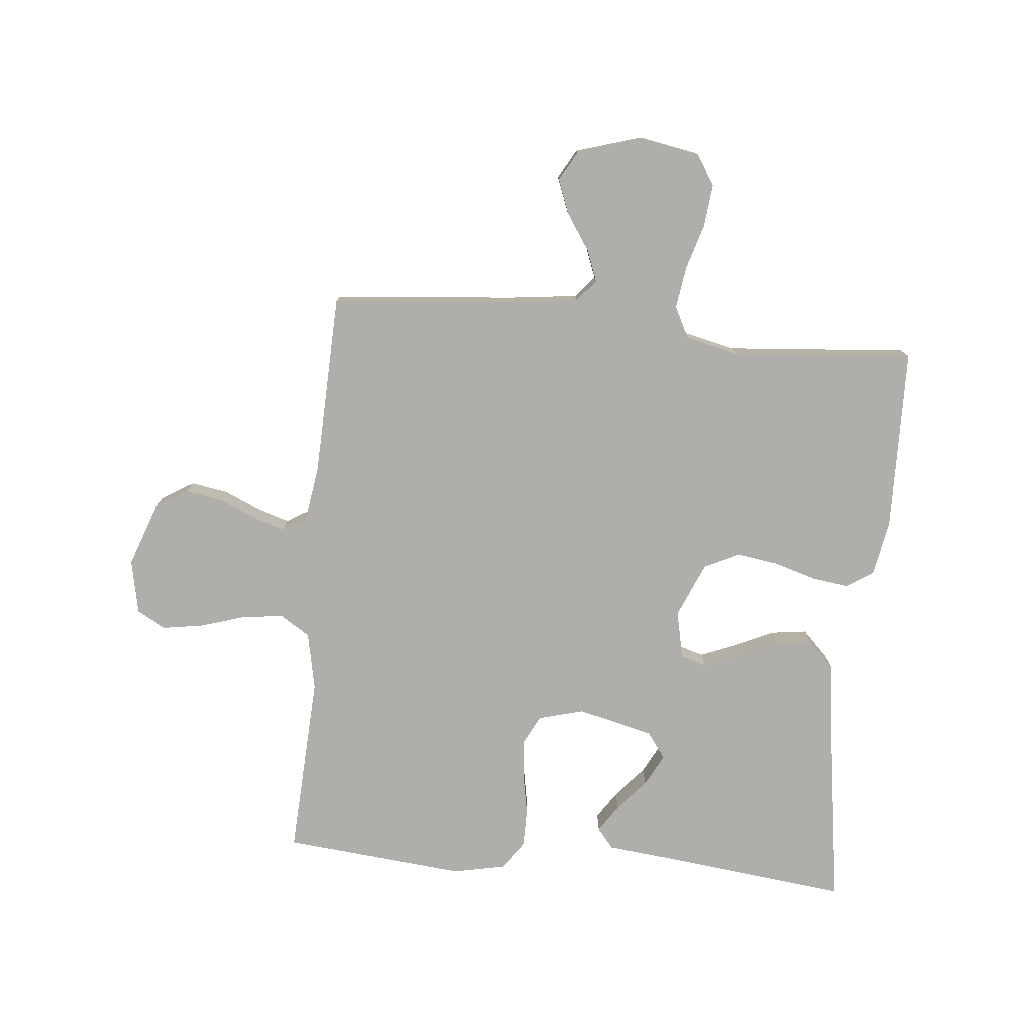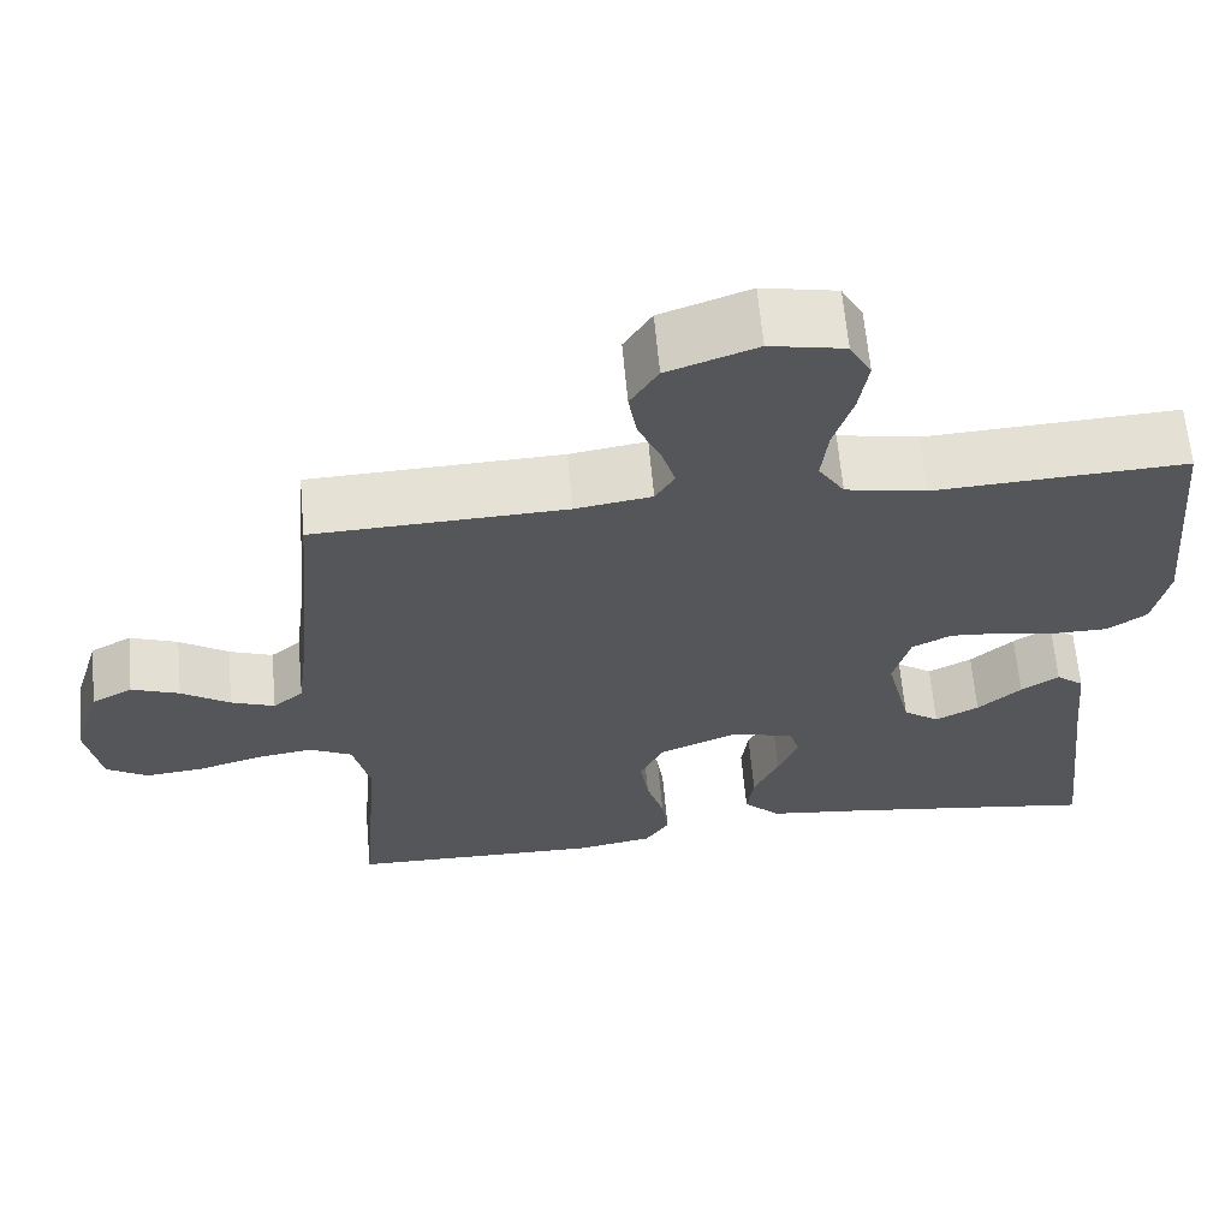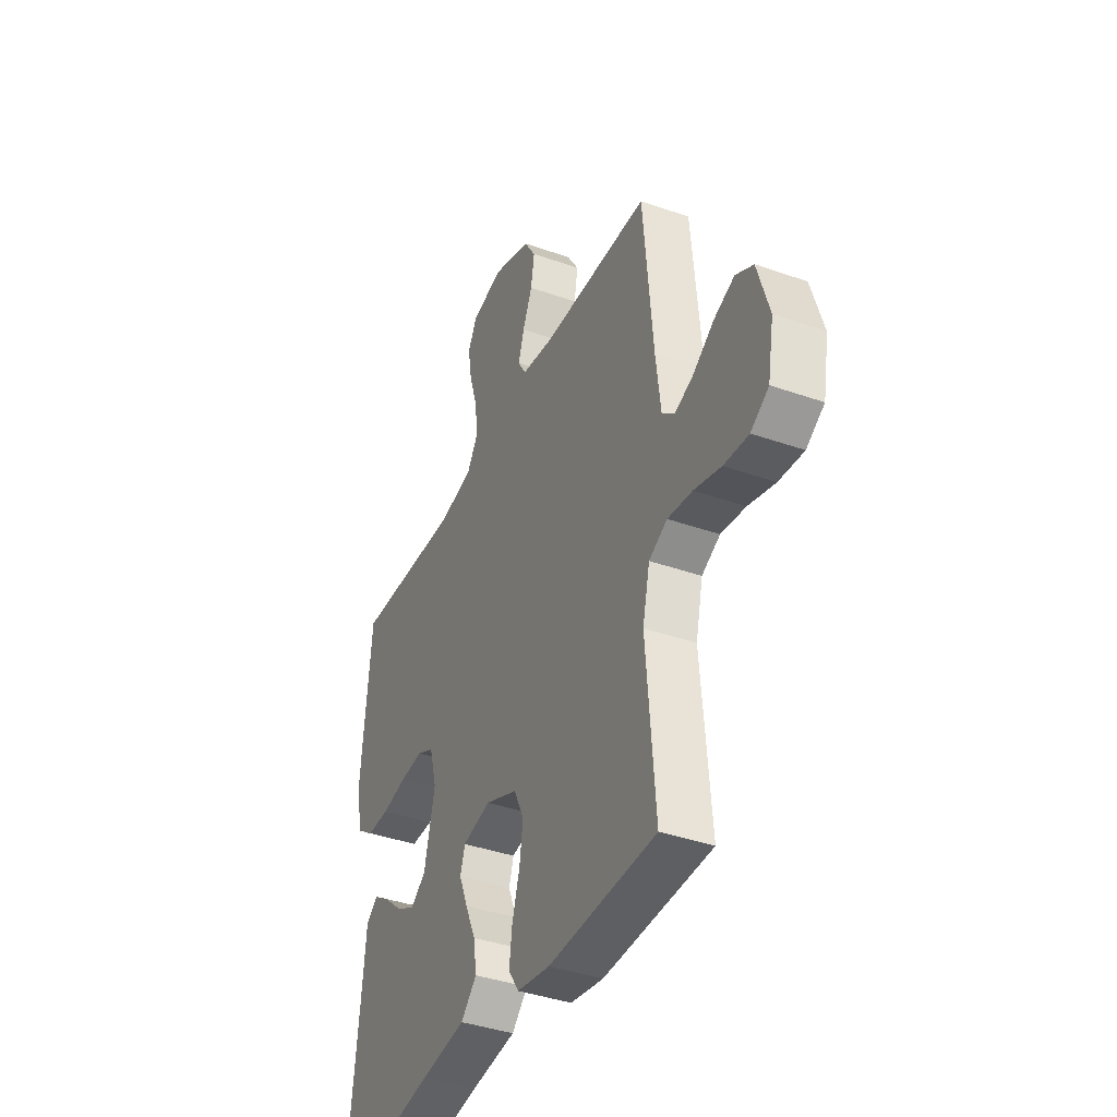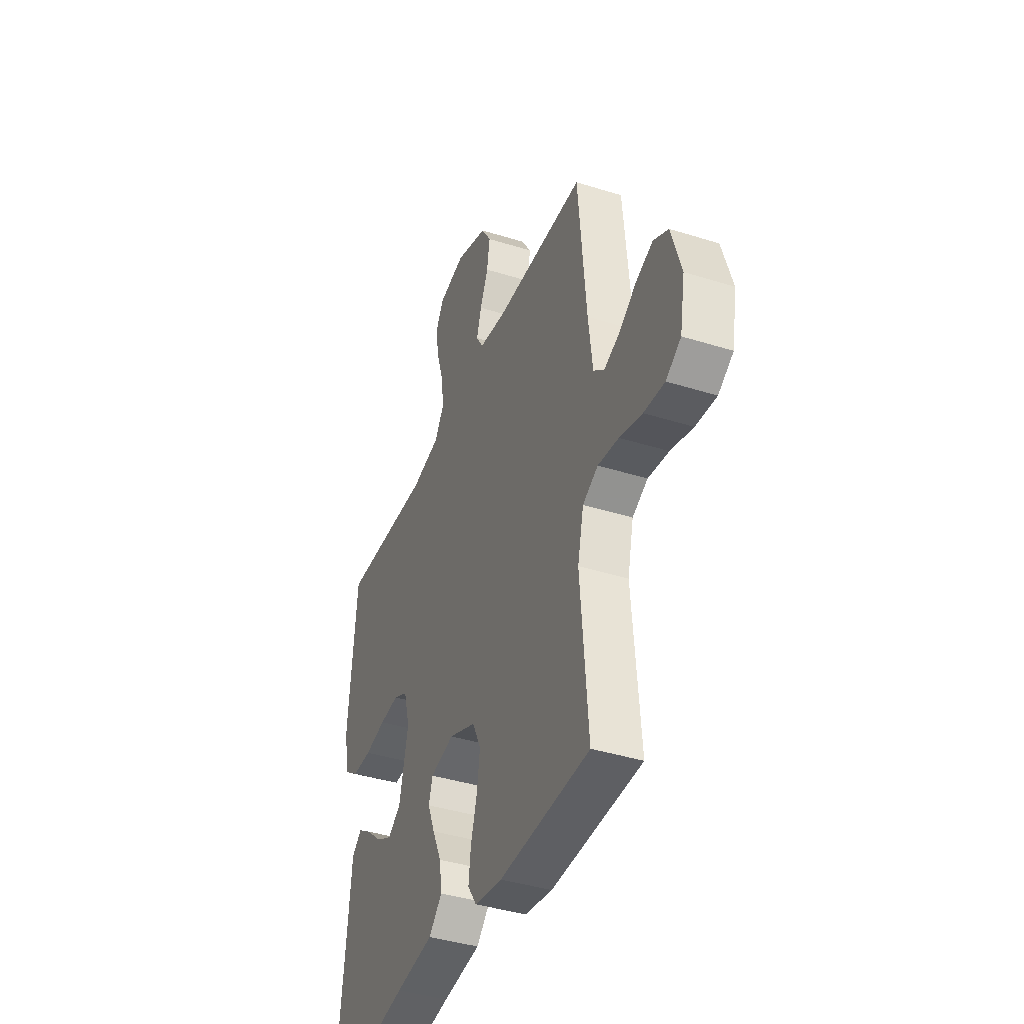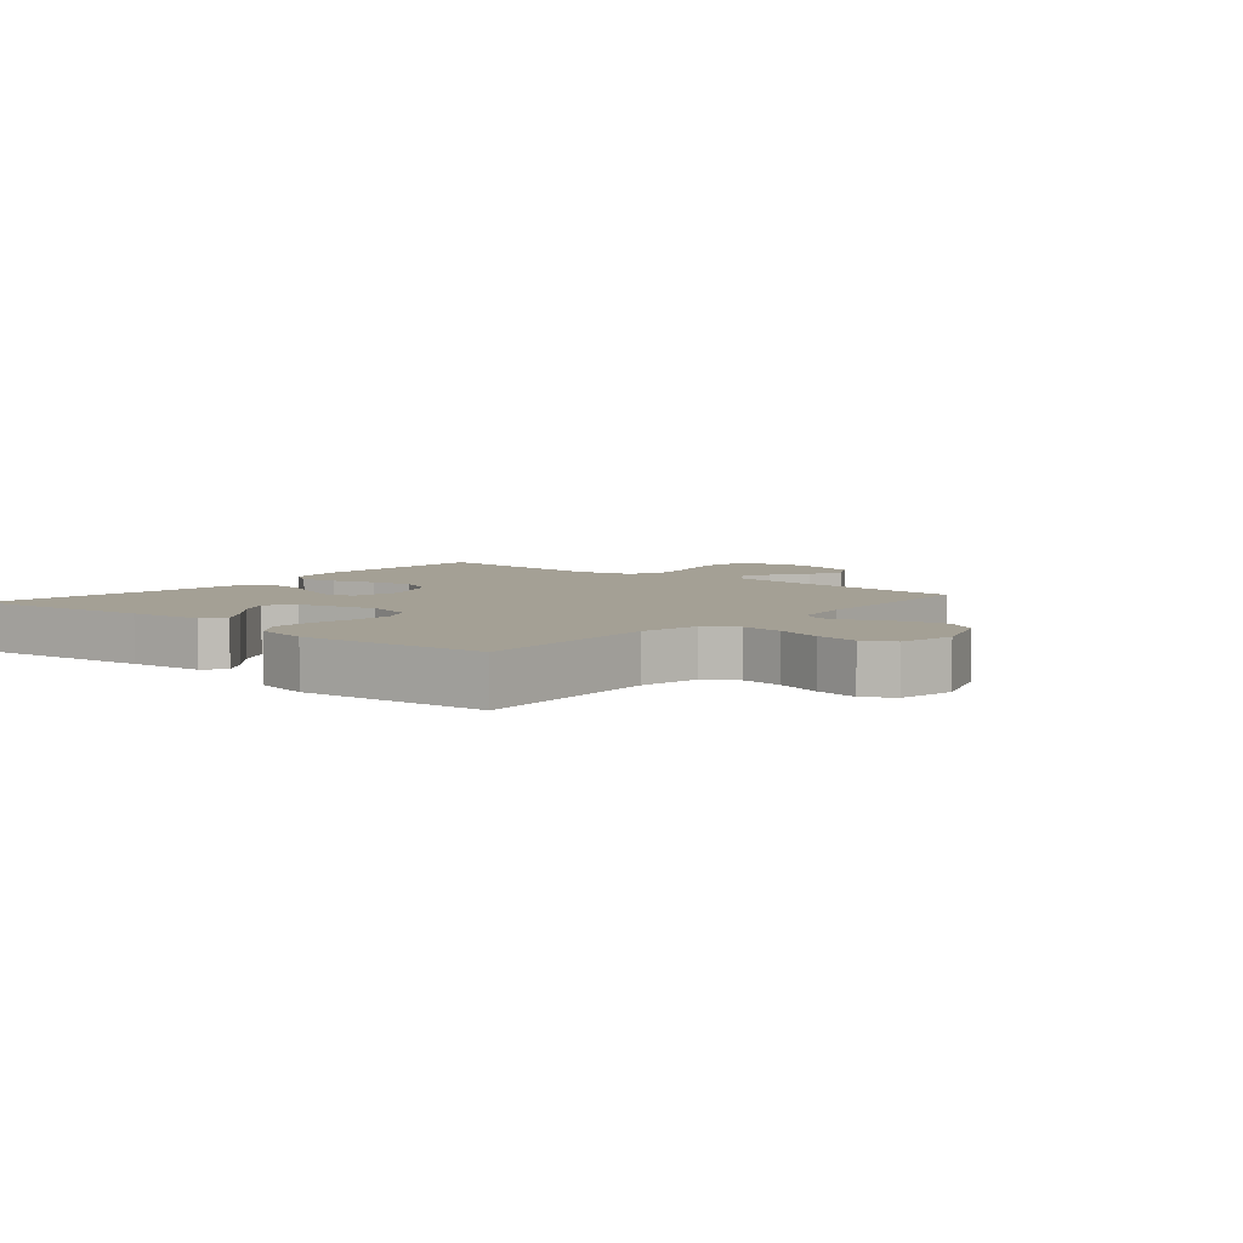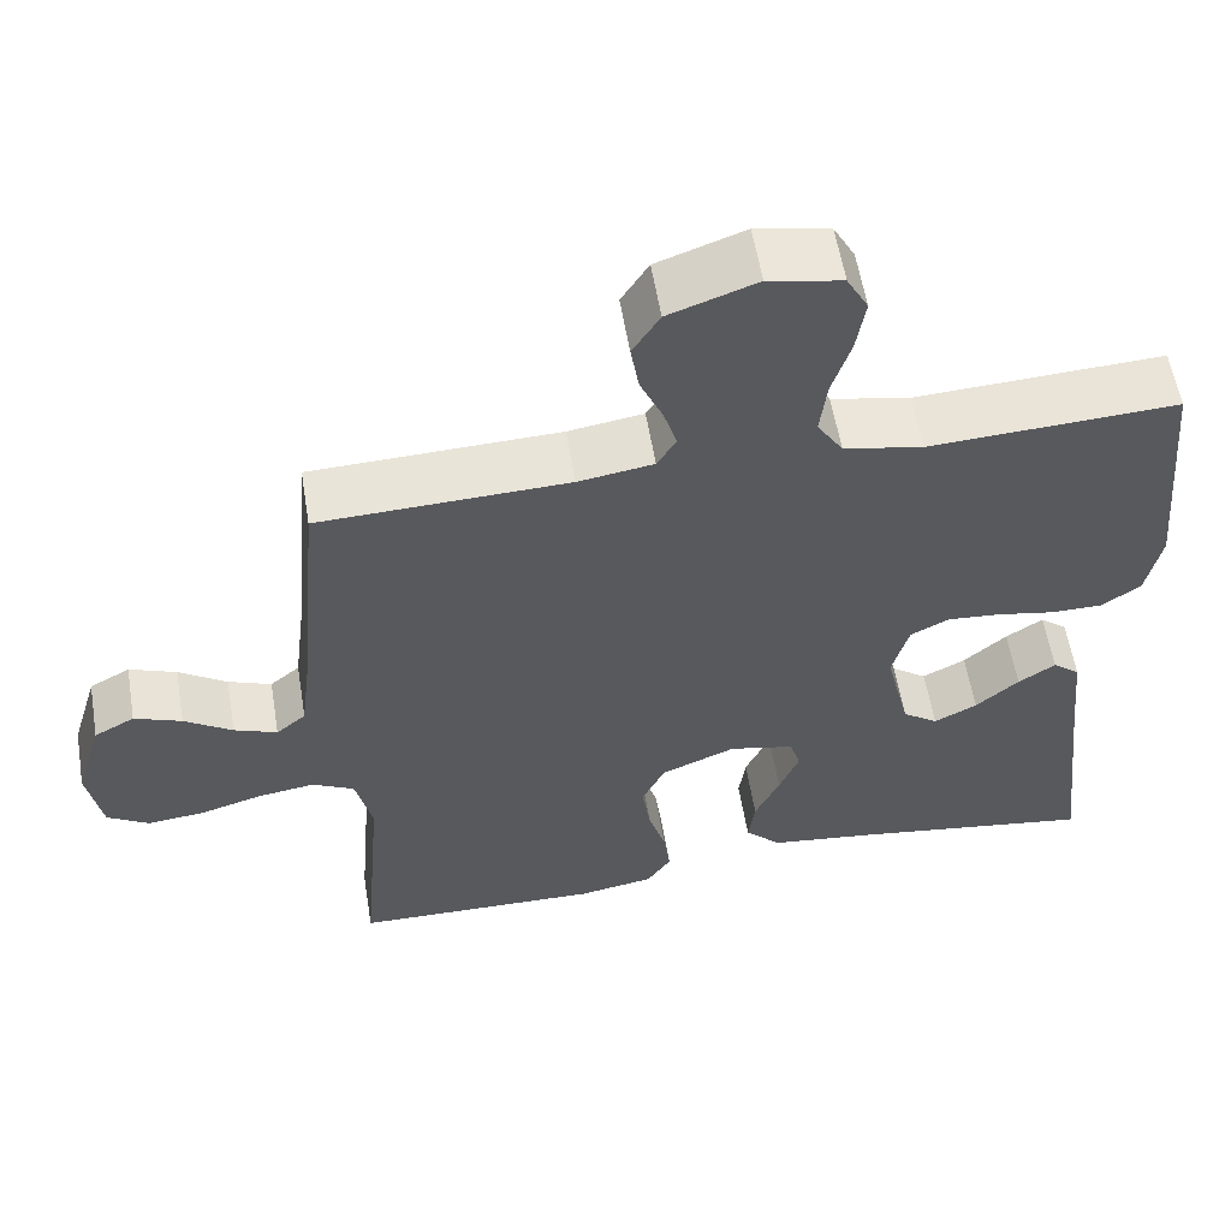
<metadata>
{"format":"obj","ext":"obj","renderer":"f3d","projection":"perspective","resolution":1024,"background":"white","views":[{"elev":-77.7,"azim":84.5,"up":"+Y"},{"elev":63.9,"azim":174.8,"up":"+Z"},{"elev":-39.2,"azim":66.2,"up":"+Z"},{"elev":-40.4,"azim":68.9,"up":"+Z"},{"elev":5.7,"azim":-50.0,"up":"+Y"},{"elev":58.0,"azim":170.6,"up":"+Z"}]}
</metadata>
<code>
v 0.5 0.07 -0.5
v 0.2 0.07 -0.507
v 0.108 0.07 -0.491
v 0.079 0.07 -0.447
v 0.087 0.07 -0.386
v 0.108 0.07 -0.316
v 0.118 0.07 -0.248
v 0.09 0.07 -0.19
v 0 0.07 -0.152
v -0.079 0.07 -0.169
v -0.092 0.07 -0.212
v -0.068 0.07 -0.271
v -0.038 0.07 -0.336
v -0.03 0.07 -0.395
v -0.074 0.07 -0.439
v -0.2 0.07 -0.455
v -0.5 0.07 -0.5
v -0.466 0.07 -0.2
v -0.454 0.07 -0.081
v -0.421 0.07 -0.054
v -0.376 0.07 -0.084
v -0.324 0.07 -0.13
v -0.272 0.07 -0.157
v -0.229 0.07 -0.126
v -0.199 0.07 0
v -0.219 0.07 0.074
v -0.266 0.07 0.098
v -0.33 0.07 0.093
v -0.4 0.07 0.08
v -0.463 0.07 0.08
v -0.51 0.07 0.113
v -0.528 0.07 0.2
v -0.5 0.07 0.5
v -0.2 0.07 0.485
v -0.104 0.07 0.504
v -0.073 0.07 0.553
v -0.081 0.07 0.621
v -0.104 0.07 0.694
v -0.115 0.07 0.762
v -0.089 0.07 0.81
v 0 0.07 0.828
v 0.106 0.07 0.79
v 0.139 0.07 0.737
v 0.129 0.07 0.676
v 0.102 0.07 0.615
v 0.086 0.07 0.562
v 0.109 0.07 0.524
v 0.2 0.07 0.51
v 0.5 0.07 0.5
v 0.527 0.07 0.2
v 0.541 0.07 0.086
v 0.577 0.07 0.056
v 0.629 0.07 0.076
v 0.687 0.07 0.115
v 0.744 0.07 0.137
v 0.793 0.07 0.11
v 0.826 0.07 0
v 0.809 0.07 -0.095
v 0.759 0.07 -0.126
v 0.69 0.07 -0.119
v 0.615 0.07 -0.097
v 0.546 0.07 -0.087
v 0.495 0.07 -0.113
v 0.475 0.07 -0.2
v 0.5 0 -0.5
v 0.2 0 -0.507
v 0.108 0 -0.491
v 0.079 0 -0.447
v 0.087 0 -0.386
v 0.108 0 -0.316
v 0.118 0 -0.248
v 0.09 0 -0.19
v 0 0 -0.152
v -0.079 0 -0.169
v -0.092 0 -0.212
v -0.068 0 -0.271
v -0.038 0 -0.336
v -0.03 0 -0.395
v -0.074 0 -0.439
v -0.2 0 -0.455
v -0.5 0 -0.5
v -0.466 0 -0.2
v -0.454 0 -0.081
v -0.421 0 -0.054
v -0.376 0 -0.084
v -0.324 0 -0.13
v -0.272 0 -0.157
v -0.229 0 -0.126
v -0.199 0 0
v -0.219 0 0.074
v -0.266 0 0.098
v -0.33 0 0.093
v -0.4 0 0.08
v -0.463 0 0.08
v -0.51 0 0.113
v -0.528 0 0.2
v -0.5 0 0.5
v -0.2 0 0.485
v -0.104 0 0.504
v -0.073 0 0.553
v -0.081 0 0.621
v -0.104 0 0.694
v -0.115 0 0.762
v -0.089 0 0.81
v 0 0 0.828
v 0.106 0 0.79
v 0.139 0 0.737
v 0.129 0 0.676
v 0.102 0 0.615
v 0.086 0 0.562
v 0.109 0 0.524
v 0.2 0 0.51
v 0.5 0 0.5
v 0.527 0 0.2
v 0.541 0 0.086
v 0.577 0 0.056
v 0.629 0 0.076
v 0.687 0 0.115
v 0.744 0 0.137
v 0.793 0 0.11
v 0.826 0 0
v 0.809 0 -0.095
v 0.759 0 -0.126
v 0.69 0 -0.119
v 0.615 0 -0.097
v 0.546 0 -0.087
v 0.495 0 -0.113
v 0.475 0 -0.2
f 59 60 61
f 58 59 61
f 57 58 61
f 56 57 61
f 55 56 61
f 54 55 61
f 53 54 61
f 52 53 61 62
f 51 52 62 63
f 48 49 50
f 50 51 63
f 48 50 63
f 47 48 63
f 43 44 45
f 42 43 45
f 41 42 45
f 40 41 45
f 39 40 45
f 38 39 45
f 37 38 45
f 36 37 45 46
f 35 36 46 47
f 32 33 34
f 31 32 34
f 30 31 34
f 29 30 34
f 28 29 34
f 34 35 47
f 28 34 47
f 27 28 47
f 20 21 22
f 19 20 22
f 18 19 22
f 18 22 23
f 17 18 23
f 16 17 23
f 16 23 24
f 15 16 24
f 14 15 24
f 13 14 24
f 12 13 24
f 4 5 6
f 3 4 6
f 2 3 6
f 1 2 6
f 64 1 6
f 64 6 7
f 47 63 64
f 27 47 64
f 26 27 64
f 25 26 64
f 11 12 24 25
f 10 11 25
f 9 10 25
f 8 9 25 64
f 7 8 64
f 125 124 123
f 125 123 122
f 125 122 121
f 125 121 120
f 125 120 119
f 125 119 118
f 125 118 117
f 126 125 117 116
f 127 126 116 115
f 114 113 112
f 127 115 114
f 127 114 112
f 127 112 111
f 109 108 107
f 109 107 106
f 109 106 105
f 109 105 104
f 109 104 103
f 109 103 102
f 109 102 101
f 110 109 101 100
f 111 110 100 99
f 98 97 96
f 98 96 95
f 98 95 94
f 98 94 93
f 98 93 92
f 111 99 98
f 111 98 92
f 111 92 91
f 86 85 84
f 86 84 83
f 86 83 82
f 87 86 82
f 87 82 81
f 87 81 80
f 88 87 80
f 88 80 79
f 88 79 78
f 88 78 77
f 88 77 76
f 70 69 68
f 70 68 67
f 70 67 66
f 70 66 65
f 70 65 128
f 71 70 128
f 128 127 111
f 128 111 91
f 128 91 90
f 128 90 89
f 89 88 76 75
f 89 75 74
f 89 74 73
f 128 89 73 72
f 128 72 71
f 1 65 66 2
f 2 66 67 3
f 3 67 68 4
f 4 68 69 5
f 5 69 70 6
f 6 70 71 7
f 7 71 72 8
f 8 72 73 9
f 9 73 74 10
f 10 74 75 11
f 11 75 76 12
f 12 76 77 13
f 13 77 78 14
f 14 78 79 15
f 15 79 80 16
f 16 80 81 17
f 17 81 82 18
f 18 82 83 19
f 19 83 84 20
f 20 84 85 21
f 21 85 86 22
f 22 86 87 23
f 23 87 88 24
f 24 88 89 25
f 25 89 90 26
f 26 90 91 27
f 27 91 92 28
f 28 92 93 29
f 29 93 94 30
f 30 94 95 31
f 31 95 96 32
f 32 96 97 33
f 33 97 98 34
f 34 98 99 35
f 35 99 100 36
f 36 100 101 37
f 37 101 102 38
f 38 102 103 39
f 39 103 104 40
f 40 104 105 41
f 41 105 106 42
f 42 106 107 43
f 43 107 108 44
f 44 108 109 45
f 45 109 110 46
f 46 110 111 47
f 47 111 112 48
f 48 112 113 49
f 49 113 114 50
f 50 114 115 51
f 51 115 116 52
f 52 116 117 53
f 53 117 118 54
f 54 118 119 55
f 55 119 120 56
f 56 120 121 57
f 57 121 122 58
f 58 122 123 59
f 59 123 124 60
f 60 124 125 61
f 61 125 126 62
f 62 126 127 63
f 63 127 128 64
f 64 128 65 1

</code>
